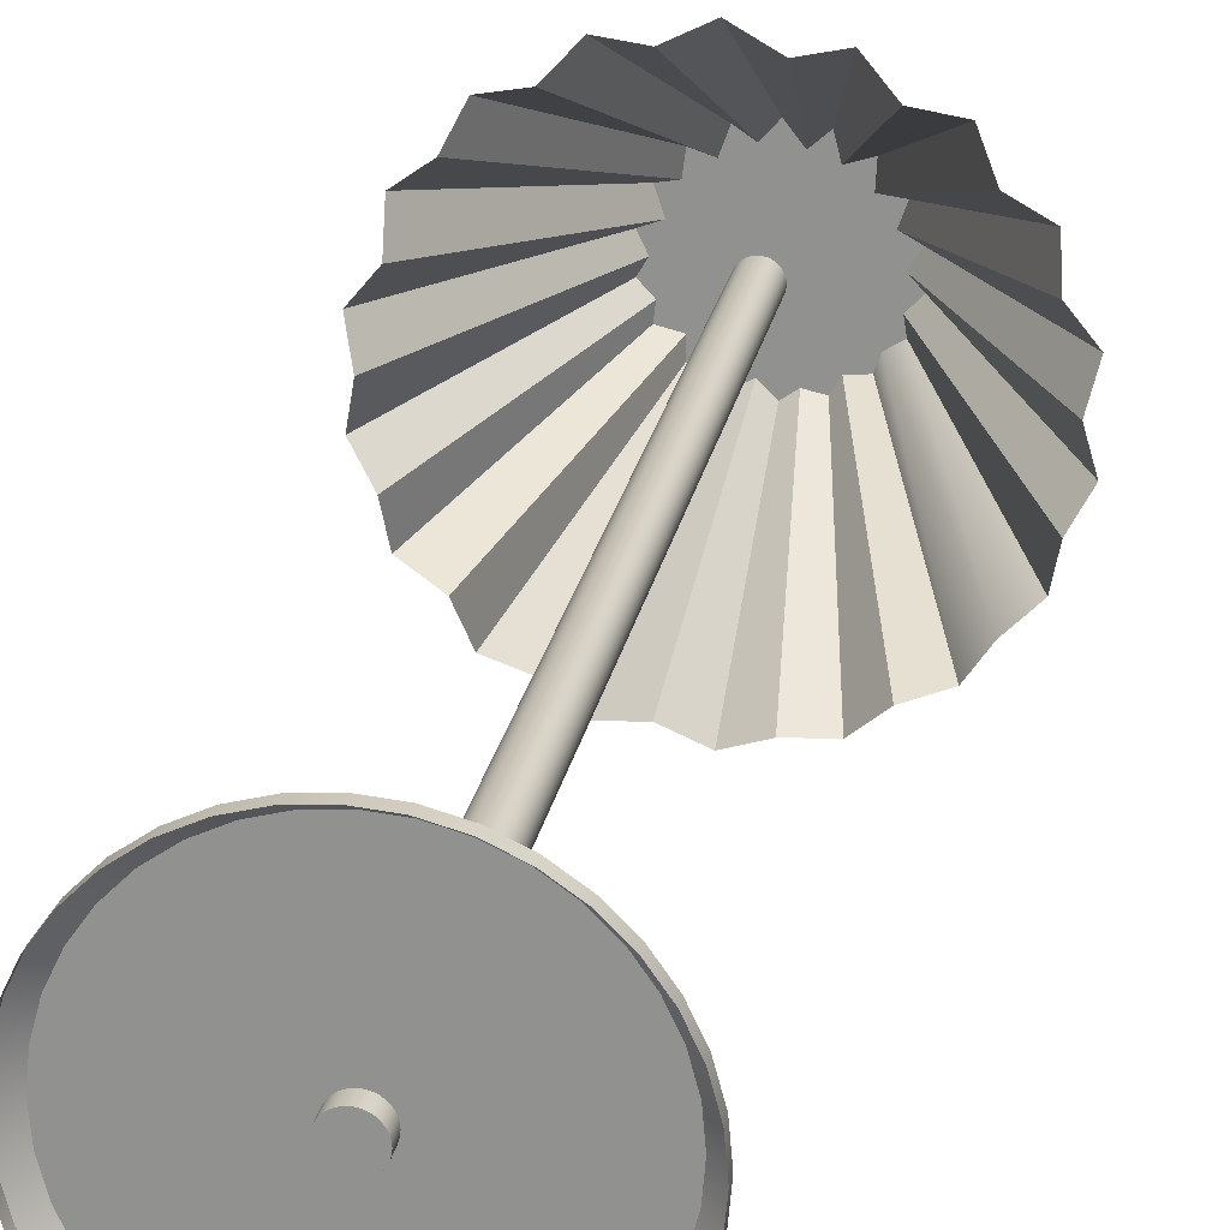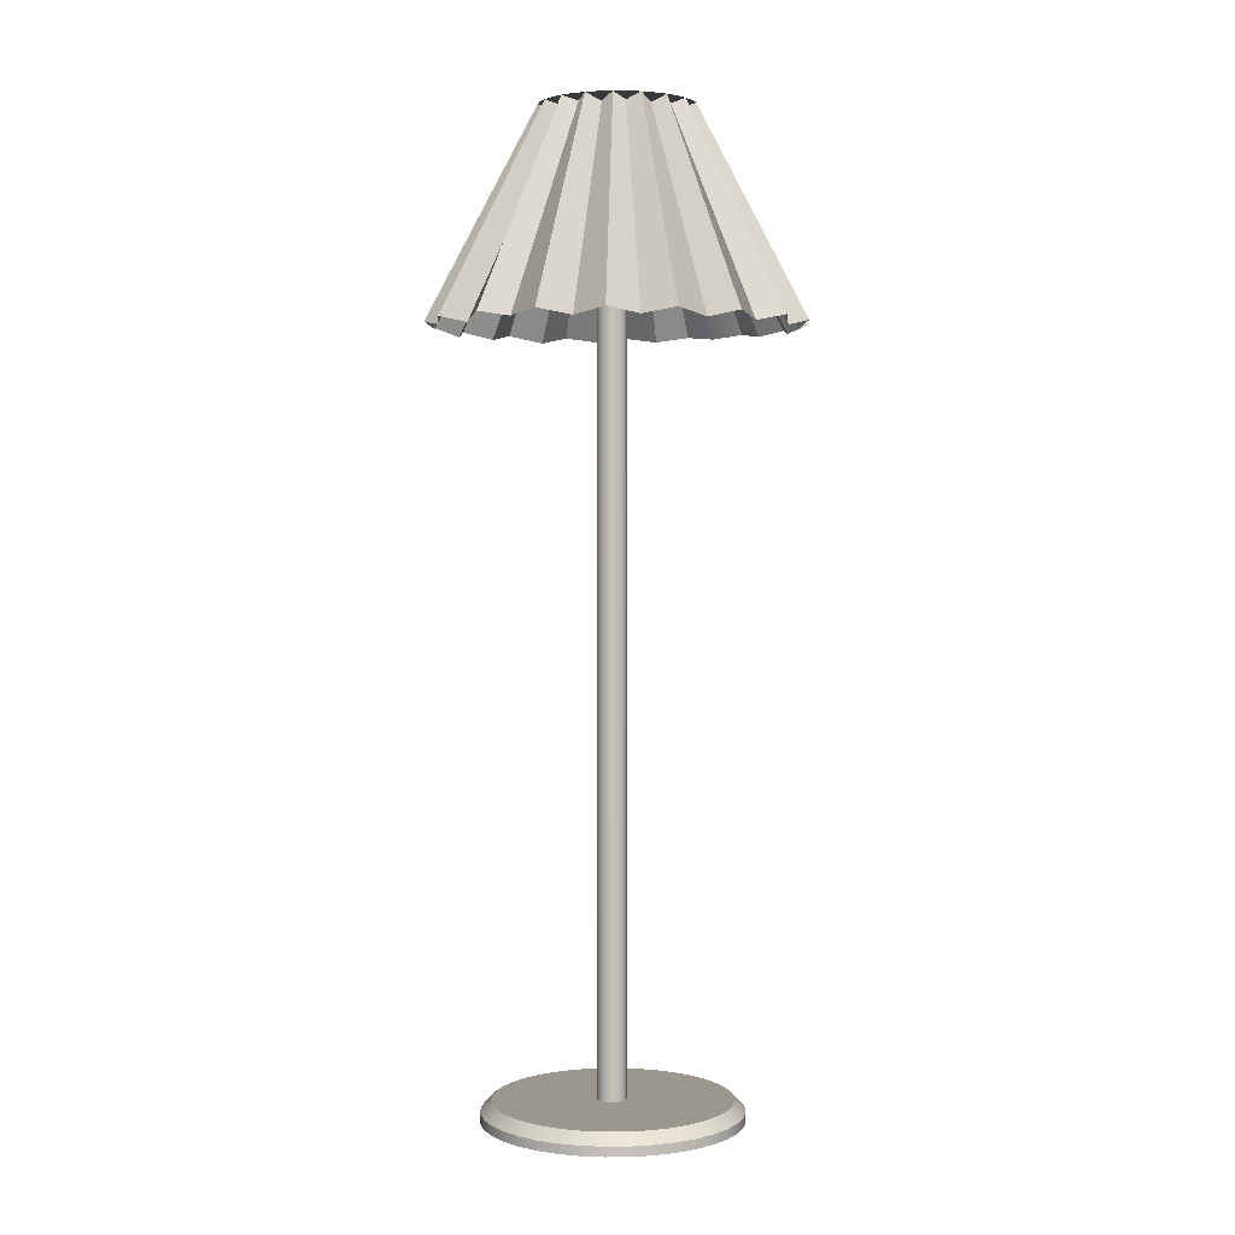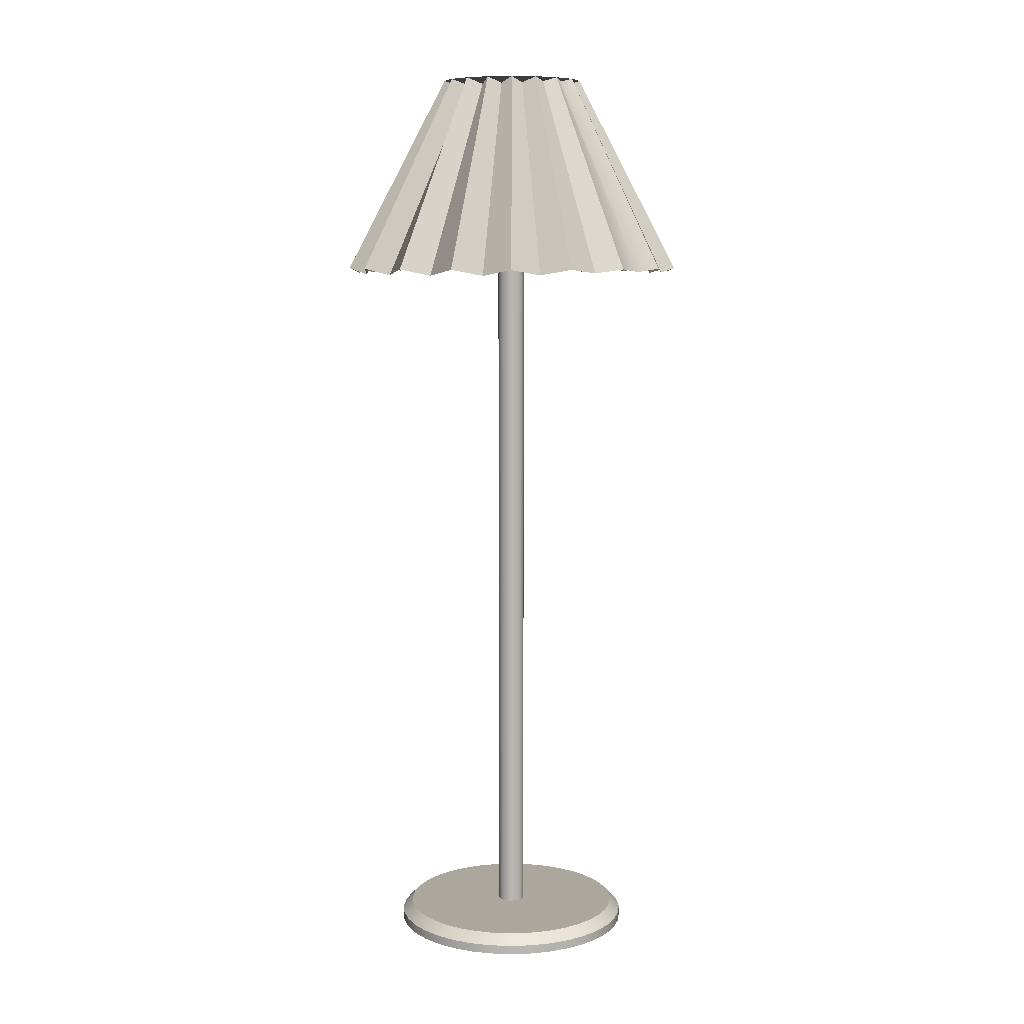
<metadata>
{"format":"obj","ext":"obj","renderer":"f3d","projection":"perspective","resolution":1024,"background":"white","views":[{"elev":22.2,"azim":10.0,"up":"+Z"},{"elev":2.6,"azim":-16.8,"up":"+Y"},{"elev":8.4,"azim":80.2,"up":"+Y"}]}
</metadata>
<code>
v 0 0.6595 0
v 4.165 0 0
v 3.124 0.6595 0
v 2.083 0.6595 0
v 1.041 0.6595 0
v 4.102 0 -0.7233
v 3.077 0.6595 -0.5425
v 2.051 0.6595 -0.3617
v 1.026 0.6595 -0.1808
v 3.914 0 -1.425
v 2.936 0.6595 -1.068
v 1.957 0.6595 -0.7123
v 0.9785 0.6595 -0.3562
v 3.607 0 -2.083
v 2.705 0.6595 -1.562
v 1.804 0.6595 -1.041
v 0.9018 0.6595 -0.5207
v 3.191 0 -2.677
v 2.393 0.6595 -2.008
v 1.595 0.6595 -1.339
v 0.7977 0.6595 -0.6694
v 2.677 0 -3.191
v 2.008 0.6595 -2.393
v 1.339 0.6595 -1.595
v 0.6694 0.6595 -0.7977
v 2.083 0 -3.607
v 1.562 0.6595 -2.705
v 1.041 0.6595 -1.804
v 0.5207 0.6595 -0.9018
v 1.425 0 -3.914
v 1.068 0.6595 -2.936
v 0.7123 0.6595 -1.957
v 0.3562 0.6595 -0.9785
v 0.7233 0 -4.102
v 0.5425 0.6595 -3.077
v 0.3617 0.6595 -2.051
v 0.1808 0.6595 -1.026
v 0 0 -4.165
v 0 0.6595 -3.124
v 0 0.6595 -2.083
v 0 0.6595 -1.041
v -0.7233 0 -4.102
v -0.5425 0.6595 -3.077
v -0.3617 0.6595 -2.051
v -0.1808 0.6595 -1.026
v -1.425 0 -3.914
v -1.068 0.6595 -2.936
v -0.7123 0.6595 -1.957
v -0.3562 0.6595 -0.9785
v -2.083 0 -3.607
v -1.562 0.6595 -2.705
v -1.041 0.6595 -1.804
v -0.5207 0.6595 -0.9018
v -2.677 0 -3.191
v -2.008 0.6595 -2.393
v -1.339 0.6595 -1.595
v -0.6694 0.6595 -0.7977
v -3.191 0 -2.677
v -2.393 0.6595 -2.008
v -1.595 0.6595 -1.339
v -0.7977 0.6595 -0.6694
v -3.607 0 -2.083
v -2.705 0.6595 -1.562
v -1.804 0.6595 -1.041
v -0.9018 0.6595 -0.5207
v -3.914 0 -1.425
v -2.936 0.6595 -1.068
v -1.957 0.6595 -0.7123
v -0.9785 0.6595 -0.3562
v -4.102 0 -0.7233
v -3.077 0.6595 -0.5425
v -2.051 0.6595 -0.3617
v -1.026 0.6595 -0.1808
v -4.165 0 -0
v -3.124 0.6595 -0
v -2.083 0.6595 -0
v -1.041 0.6595 -0
v -4.102 0 0.7233
v -3.077 0.6595 0.5425
v -2.051 0.6595 0.3617
v -1.026 0.6595 0.1808
v -3.914 0 1.425
v -2.936 0.6595 1.068
v -1.957 0.6595 0.7123
v -0.9785 0.6595 0.3562
v -3.607 0 2.083
v -2.705 0.6595 1.562
v -1.804 0.6595 1.041
v -0.9018 0.6595 0.5207
v -3.191 0 2.677
v -2.393 0.6595 2.008
v -1.595 0.6595 1.339
v -0.7977 0.6595 0.6694
v -2.677 0 3.191
v -2.008 0.6595 2.393
v -1.339 0.6595 1.595
v -0.6694 0.6595 0.7977
v -2.083 0 3.607
v -1.562 0.6595 2.705
v -1.041 0.6595 1.804
v -0.5207 0.6595 0.9018
v -1.425 0 3.914
v -1.068 0.6595 2.936
v -0.7123 0.6595 1.957
v -0.3562 0.6595 0.9785
v -0.7233 0 4.102
v -0.5425 0.6595 3.077
v -0.3617 0.6595 2.051
v -0.1808 0.6595 1.026
v -0 0 4.165
v -0 0.6595 3.124
v -0 0.6595 2.083
v -0 0.6595 1.041
v 0.7233 0 4.102
v 0.5425 0.6595 3.077
v 0.3617 0.6595 2.051
v 0.1808 0.6595 1.026
v 1.425 0 3.914
v 1.068 0.6595 2.936
v 0.7123 0.6595 1.957
v 0.3562 0.6595 0.9785
v 2.083 0 3.607
v 1.562 0.6595 2.705
v 1.041 0.6595 1.804
v 0.5207 0.6595 0.9018
v 2.677 0 3.191
v 2.008 0.6595 2.393
v 1.339 0.6595 1.595
v 0.6694 0.6595 0.7977
v 3.191 0 2.677
v 2.393 0.6595 2.008
v 1.595 0.6595 1.339
v 0.7977 0.6595 0.6694
v 3.607 0 2.083
v 2.705 0.6595 1.562
v 1.804 0.6595 1.041
v 0.9018 0.6595 0.5207
v 3.914 0 1.425
v 2.936 0.6595 1.068
v 1.957 0.6595 0.7123
v 0.9785 0.6595 0.3562
v 4.102 0 0.7233
v 3.077 0.6595 0.5425
v 2.051 0.6595 0.3617
v 1.026 0.6595 0.1808
v 4.165 0.3124 0
v 4.102 0.3124 -0.7233
v 3.914 0.3124 -1.425
v 3.607 0.3124 -2.083
v 3.191 0.3124 -2.677
v 2.677 0.3124 -3.191
v 2.083 0.3124 -3.607
v 1.425 0.3124 -3.914
v 0.7233 0.3124 -4.102
v 0 0.3124 -4.165
v -0.7233 0.3124 -4.102
v -1.425 0.3124 -3.914
v -2.083 0.3124 -3.607
v -2.677 0.3124 -3.191
v -3.191 0.3124 -2.677
v -3.607 0.3124 -2.083
v -3.914 0.3124 -1.425
v -4.102 0.3124 -0.7233
v -4.165 0.3124 -0
v -4.102 0.3124 0.7233
v -3.914 0.3124 1.425
v -3.607 0.3124 2.083
v -3.191 0.3124 2.677
v -2.677 0.3124 3.191
v -2.083 0.3124 3.607
v -1.425 0.3124 3.914
v -0.7233 0.3124 4.102
v -0 0.3124 4.165
v 0.7233 0.3124 4.102
v 1.425 0.3124 3.914
v 2.083 0.3124 3.607
v 2.677 0.3124 3.191
v 3.191 0.3124 2.677
v 3.607 0.3124 2.083
v 3.914 0.3124 1.425
v 4.102 0.3124 0.7233
v 3.759 0.6595 -0.6628
v 3.587 0.6595 -1.305
v 3.306 0.6595 -1.908
v 2.924 0.6595 -2.453
v 2.453 0.6595 -2.924
v 1.908 0.6595 -3.306
v 1.305 0.6595 -3.587
v 0.6628 0.6595 -3.759
v 0 0.6595 -3.817
v -0.6628 0.6595 -3.759
v -1.305 0.6595 -3.587
v -1.908 0.6595 -3.306
v -2.453 0.6595 -2.924
v -2.924 0.6595 -2.453
v -3.306 0.6595 -1.908
v -3.587 0.6595 -1.305
v -3.817 0.6595 -0
v -3.759 0.6595 -0.6628
v -3.587 0.6595 1.305
v -3.759 0.6595 0.6628
v -2.924 0.6595 2.453
v -3.306 0.6595 1.908
v -1.908 0.6595 3.306
v -2.453 0.6595 2.924
v -0.6628 0.6595 3.759
v -1.305 0.6595 3.587
v 0.6628 0.6595 3.759
v -0 0.6595 3.817
v 1.908 0.6595 3.306
v 1.305 0.6595 3.587
v 2.924 0.6595 2.453
v 2.453 0.6595 2.924
v 3.759 0.6595 0.6628
v 3.817 0.6595 0
v 3.306 0.6595 1.908
v 3.587 0.6595 1.305
o Disc
f 182 7 3 215
f 7 8 4 3
f 8 9 5 4
f 9 1 5
f 183 11 7 182
f 11 12 8 7
f 12 13 9 8
f 13 1 9
f 184 15 11 183
f 15 16 12 11
f 16 17 13 12
f 17 1 13
f 185 19 15 184
f 19 20 16 15
f 20 21 17 16
f 21 1 17
f 186 23 19 185
f 23 24 20 19
f 24 25 21 20
f 25 1 21
f 187 27 23 186
f 27 28 24 23
f 28 29 25 24
f 29 1 25
f 188 31 27 187
f 31 32 28 27
f 32 33 29 28
f 33 1 29
f 189 35 31 188
f 35 36 32 31
f 36 37 33 32
f 37 1 33
f 190 39 35 189
f 39 40 36 35
f 40 41 37 36
f 41 1 37
f 191 43 39 190
f 43 44 40 39
f 44 45 41 40
f 45 1 41
f 192 47 43 191
f 47 48 44 43
f 48 49 45 44
f 49 1 45
f 193 51 47 192
f 51 52 48 47
f 52 53 49 48
f 53 1 49
f 194 55 51 193
f 55 56 52 51
f 56 57 53 52
f 57 1 53
f 195 59 55 194
f 59 60 56 55
f 60 61 57 56
f 61 1 57
f 196 63 59 195
f 63 64 60 59
f 64 65 61 60
f 65 1 61
f 197 67 63 196
f 67 68 64 63
f 68 69 65 64
f 69 1 65
f 199 71 67 197
f 71 72 68 67
f 72 73 69 68
f 73 1 69
f 198 75 71 199
f 75 76 72 71
f 76 77 73 72
f 77 1 73
f 201 79 75 198
f 79 80 76 75
f 80 81 77 76
f 81 1 77
f 200 83 79 201
f 83 84 80 79
f 84 85 81 80
f 85 1 81
f 203 87 83 200
f 87 88 84 83
f 88 89 85 84
f 89 1 85
f 202 91 87 203
f 91 92 88 87
f 92 93 89 88
f 93 1 89
f 205 95 91 202
f 95 96 92 91
f 96 97 93 92
f 97 1 93
f 204 99 95 205
f 99 100 96 95
f 100 101 97 96
f 101 1 97
f 207 103 99 204
f 103 104 100 99
f 104 105 101 100
f 105 1 101
f 206 107 103 207
f 107 108 104 103
f 108 109 105 104
f 109 1 105
f 209 111 107 206
f 111 112 108 107
f 112 113 109 108
f 113 1 109
f 208 115 111 209
f 115 116 112 111
f 116 117 113 112
f 117 1 113
f 211 119 115 208
f 119 120 116 115
f 120 121 117 116
f 121 1 117
f 210 123 119 211
f 123 124 120 119
f 124 125 121 120
f 125 1 121
f 213 127 123 210
f 127 128 124 123
f 128 129 125 124
f 129 1 125
f 212 131 127 213
f 131 132 128 127
f 132 133 129 128
f 133 1 129
f 216 135 131 212
f 135 136 132 131
f 136 137 133 132
f 137 1 133
f 217 139 135 216
f 139 140 136 135
f 140 141 137 136
f 141 1 137
f 214 143 139 217
f 143 144 140 139
f 144 145 141 140
f 145 1 141
f 215 3 143 214
f 3 4 144 143
f 4 5 145 144
f 5 1 145
f 6 147 146 2
f 10 148 147 6
f 14 149 148 10
f 18 150 149 14
f 22 151 150 18
f 26 152 151 22
f 30 153 152 26
f 34 154 153 30
f 38 155 154 34
f 42 156 155 38
f 46 157 156 42
f 50 158 157 46
f 54 159 158 50
f 58 160 159 54
f 62 161 160 58
f 66 162 161 62
f 70 163 162 66
f 74 164 163 70
f 78 165 164 74
f 82 166 165 78
f 86 167 166 82
f 90 168 167 86
f 94 169 168 90
f 98 170 169 94
f 102 171 170 98
f 106 172 171 102
f 110 173 172 106
f 114 174 173 110
f 118 175 174 114
f 122 176 175 118
f 126 177 176 122
f 130 178 177 126
f 134 179 178 130
f 138 180 179 134
f 142 181 180 138
f 2 146 181 142
f 147 182 215 146
f 148 183 182 147
f 149 184 183 148
f 150 185 184 149
f 151 186 185 150
f 152 187 186 151
f 153 188 187 152
f 154 189 188 153
f 155 190 189 154
f 156 191 190 155
f 157 192 191 156
f 158 193 192 157
f 159 194 193 158
f 160 195 194 159
f 161 196 195 160
f 162 197 196 161
f 163 199 197 162
f 164 198 199 163
f 165 201 198 164
f 166 200 201 165
f 167 203 200 166
f 168 202 203 167
f 169 205 202 168
f 170 204 205 169
f 171 207 204 170
f 172 206 207 171
f 173 209 206 172
f 174 208 209 173
f 175 211 208 174
f 176 210 211 175
f 177 213 210 176
f 178 212 213 177
f 179 216 212 178
f 180 217 216 179
f 181 214 217 180
f 146 215 214 181
v 0.1485 24.84 0
v 0.1485 31.51 0
v 2.613 24.84 0
v 5.76 24.66 0
v 2.26 31.33 0
v 2.613 31.51 0
v 2.576 24.84 -0.428
v 6.023 24.84 -1.036
v 2.576 31.51 -0.428
v 2.465 24.84 -0.8431
v 5.52 24.71 -1.955
v 2.23 31.38 -0.7577
v 2.465 31.51 -0.8431
v 2.283 24.84 -1.232
v 5.315 24.84 -2.983
v 2.283 31.51 -1.232
v 2.037 24.84 -1.584
v 4.56 24.74 -3.702
v 1.879 31.4 -1.452
v 2.037 31.51 -1.584
v 1.733 24.84 -1.888
v 3.983 24.84 -4.57
v 1.733 31.51 -1.888
v 1.381 24.84 -2.135
v 2.987 24.69 -4.916
v 1.237 31.36 -1.885
v 1.381 31.51 -2.135
v 0.9916 24.84 -2.316
v 2.189 24.84 -5.606
v 0.9916 31.51 -2.316
v 0.5765 24.84 -2.428
v 1.137 24.7 -5.606
v 0.5292 31.37 -2.159
v 0.5765 31.51 -2.428
v 0.1485 24.84 -2.465
v 0.1485 24.84 -5.965
v 0.1485 31.51 -2.465
v -0.2796 24.84 -2.428
v -0.8108 24.61 -5.44
v -0.203 31.28 -1.993
v -0.2796 31.51 -2.428
v -0.6946 24.84 -2.316
v -1.892 24.84 -5.606
v -0.6946 31.51 -2.316
v -1.084 24.84 -2.135
v -2.642 24.64 -4.834
v -0.8922 31.31 -1.803
v -1.084 31.51 -2.135
v -1.436 24.84 -1.888
v -3.686 24.84 -4.57
v -1.436 31.51 -1.888
v -1.74 24.84 -1.584
v -4.062 24.6 -3.533
v -1.38 31.27 -1.283
v -1.74 31.51 -1.584
v -1.986 24.84 -1.232
v -5.018 24.84 -2.983
v -1.986 31.51 -1.232
v -2.168 24.84 -0.8431
v -5.197 24.7 -1.946
v -1.908 31.37 -0.7484
v -2.168 31.51 -0.8431
v -2.279 24.84 -0.428
v -5.726 24.84 -1.036
v -2.279 31.51 -0.428
v -2.317 24.84 -0
v -5.531 24.69 -0
v -2.03 31.36 -0
v -2.317 31.51 -0
v -2.279 24.84 0.428
v -5.726 24.84 1.036
v -2.279 31.51 0.428
v -2.168 24.84 0.8431
v -5.035 24.61 1.887
v -1.746 31.28 0.6895
v -2.168 31.51 0.8431
v -1.986 24.84 1.232
v -5.018 24.84 2.983
v -1.986 31.51 1.232
v -1.74 24.84 1.584
v -4.165 24.67 3.62
v -1.484 31.34 1.37
v -1.74 31.51 1.584
v -1.436 24.84 1.888
v -3.686 24.84 4.57
v -1.436 31.51 1.888
v -1.084 24.84 2.135
v -2.63 24.63 4.813
v -0.8801 31.3 1.782
v -1.084 31.51 2.135
v -0.6946 24.84 2.316
v -1.892 24.84 5.606
v -0.6946 31.51 2.316
v -0.2796 24.84 2.428
v -0.8246 24.66 5.519
v -0.2168 31.32 2.072
v -0.2796 31.51 2.428
v 0.1485 24.84 2.465
v 0.1485 24.84 5.965
v 0.1485 31.51 2.465
v 0.5765 24.84 2.428
v 1.2 24.63 5.448
v 0.5919 31.29 2.001
v 0.5765 31.51 2.428
v 0.9916 24.84 2.316
v 2.189 24.84 5.606
v 0.9916 31.51 2.316
v 1.381 24.84 2.135
v 2.924 24.63 4.807
v 1.174 31.3 1.776
v 1.381 31.51 2.135
v 1.733 24.84 1.888
v 3.983 24.84 4.57
v 1.733 31.51 1.888
v 2.037 24.84 1.584
v 4.406 24.63 3.572
v 1.724 31.3 1.322
v 2.037 31.51 1.584
v 2.283 24.84 1.232
v 5.315 24.84 2.983
v 2.283 31.51 1.232
v 2.465 24.84 0.8431
v 5.391 24.64 1.908
v 2.102 31.31 0.7111
v 2.465 31.51 0.8431
v 2.576 24.84 0.428
v 6.023 24.84 1.036
v 2.576 31.51 0.428
o Cylinder
f 309 310 306 305
f 225 226 222 221
f 226 219 223
f 310 219 307
f 228 229 226 225
f 230 219 226
f 312 313 310 309
f 232 233 229 228
f 233 219 230
f 314 219 310
f 235 236 233 232
f 237 219 233
f 316 317 313 312
f 239 240 236 235
f 240 219 237
f 317 219 314
f 242 243 240 239
f 244 219 240
f 319 320 317 316
f 246 247 243 242
f 247 219 244
f 321 219 317
f 249 250 247 246
f 251 219 247
f 323 324 320 319
f 253 254 250 249
f 254 219 251
f 324 219 321
f 256 257 254 253
f 258 219 254
f 326 327 324 323
f 260 261 257 256
f 261 219 258
f 328 219 324
f 263 264 261 260
f 265 219 261
f 330 331 327 326
f 267 268 264 263
f 268 219 265
f 331 219 328
f 270 271 268 267
f 272 219 268
f 333 334 331 330
f 274 275 271 270
f 275 219 272
f 335 219 331
f 277 278 275 274
f 279 219 275
f 337 338 334 333
f 281 282 278 277
f 282 219 279
f 338 219 335
f 284 285 282 281
f 286 219 282
f 340 341 338 337
f 288 289 285 284
f 289 219 286
f 342 219 338
f 291 292 289 288
f 293 219 289
f 344 345 341 340
f 295 296 292 291
f 296 219 293
f 345 219 342
f 298 299 296 295
f 300 219 296
f 221 222 345 344
f 302 303 299 298
f 303 219 300
f 223 219 345
f 305 306 303 302
f 307 219 303
v -0.04133 0.2297 0
v -0.04133 30.31 0
v 0.427 0.2297 0
v 0.427 30.31 0
v 0.4199 0.2297 -0.08132
v 0.4199 30.31 -0.08132
v 0.3988 0.2297 -0.1602
v 0.3988 30.31 -0.1602
v 0.3643 0.2297 -0.2342
v 0.3643 30.31 -0.2342
v 0.3174 0.2297 -0.301
v 0.3174 30.31 -0.301
v 0.2597 0.2297 -0.3588
v 0.2597 30.31 -0.3588
v 0.1928 0.2297 -0.4056
v 0.1928 30.31 -0.4056
v 0.1189 0.2297 -0.4401
v 0.1189 30.31 -0.4401
v 0.04 0.2297 -0.4612
v 0.04 30.31 -0.4612
v -0.04133 0.2297 -0.4683
v -0.04133 30.31 -0.4683
v -0.1227 0.2297 -0.4612
v -0.1227 30.31 -0.4612
v -0.2015 0.2297 -0.4401
v -0.2015 30.31 -0.4401
v -0.2755 0.2297 -0.4056
v -0.2755 30.31 -0.4056
v -0.3424 0.2297 -0.3588
v -0.3424 30.31 -0.3588
v -0.4001 0.2297 -0.301
v -0.4001 30.31 -0.301
v -0.4469 0.2297 -0.2342
v -0.4469 30.31 -0.2342
v -0.4814 0.2297 -0.1602
v -0.4814 30.31 -0.1602
v -0.5025 0.2297 -0.08132
v -0.5025 30.31 -0.08132
v -0.5097 0.2297 -0
v -0.5097 30.31 -0
v -0.5025 0.2297 0.08132
v -0.5025 30.31 0.08132
v -0.4814 0.2297 0.1602
v -0.4814 30.31 0.1602
v -0.4469 0.2297 0.2342
v -0.4469 30.31 0.2342
v -0.4001 0.2297 0.301
v -0.4001 30.31 0.301
v -0.3424 0.2297 0.3588
v -0.3424 30.31 0.3588
v -0.2755 0.2297 0.4056
v -0.2755 30.31 0.4056
v -0.2015 0.2297 0.4401
v -0.2015 30.31 0.4401
v -0.1227 0.2297 0.4612
v -0.1227 30.31 0.4612
v -0.04133 0.2297 0.4683
v -0.04133 30.31 0.4683
v 0.04 0.2297 0.4612
v 0.04 30.31 0.4612
v 0.1189 0.2297 0.4401
v 0.1189 30.31 0.4401
v 0.1928 0.2297 0.4056
v 0.1928 30.31 0.4056
v 0.2597 0.2297 0.3588
v 0.2597 30.31 0.3588
v 0.3174 0.2297 0.301
v 0.3174 30.31 0.301
v 0.3643 0.2297 0.2342
v 0.3643 30.31 0.2342
v 0.3988 0.2297 0.1602
v 0.3988 30.31 0.1602
v 0.4199 0.2297 0.08132
v 0.4199 30.31 0.08132
o Cylinder.1
f 350 348 346
f 350 351 349 348
f 351 347 349
f 352 350 346
f 352 353 351 350
f 353 347 351
f 354 352 346
f 354 355 353 352
f 355 347 353
f 356 354 346
f 356 357 355 354
f 357 347 355
f 358 356 346
f 358 359 357 356
f 359 347 357
f 360 358 346
f 360 361 359 358
f 361 347 359
f 362 360 346
f 362 363 361 360
f 363 347 361
f 364 362 346
f 364 365 363 362
f 365 347 363
f 366 364 346
f 366 367 365 364
f 367 347 365
f 368 366 346
f 368 369 367 366
f 369 347 367
f 370 368 346
f 370 371 369 368
f 371 347 369
f 372 370 346
f 372 373 371 370
f 373 347 371
f 374 372 346
f 374 375 373 372
f 375 347 373
f 376 374 346
f 376 377 375 374
f 377 347 375
f 378 376 346
f 378 379 377 376
f 379 347 377
f 380 378 346
f 380 381 379 378
f 381 347 379
f 382 380 346
f 382 383 381 380
f 383 347 381
f 384 382 346
f 384 385 383 382
f 385 347 383
f 386 384 346
f 386 387 385 384
f 387 347 385
f 388 386 346
f 388 389 387 386
f 389 347 387
f 390 388 346
f 390 391 389 388
f 391 347 389
f 392 390 346
f 392 393 391 390
f 393 347 391
f 394 392 346
f 394 395 393 392
f 395 347 393
f 396 394 346
f 396 397 395 394
f 397 347 395
f 398 396 346
f 398 399 397 396
f 399 347 397
f 400 398 346
f 400 401 399 398
f 401 347 399
f 402 400 346
f 402 403 401 400
f 403 347 401
f 404 402 346
f 404 405 403 402
f 405 347 403
f 406 404 346
f 406 407 405 404
f 407 347 405
f 408 406 346
f 408 409 407 406
f 409 347 407
f 410 408 346
f 410 411 409 408
f 411 347 409
f 412 410 346
f 412 413 411 410
f 413 347 411
f 414 412 346
f 414 415 413 412
f 415 347 413
f 416 414 346
f 416 417 415 414
f 417 347 415
f 418 416 346
f 418 419 417 416
f 419 347 417
f 348 418 346
f 348 349 419 418
f 349 347 419

</code>
